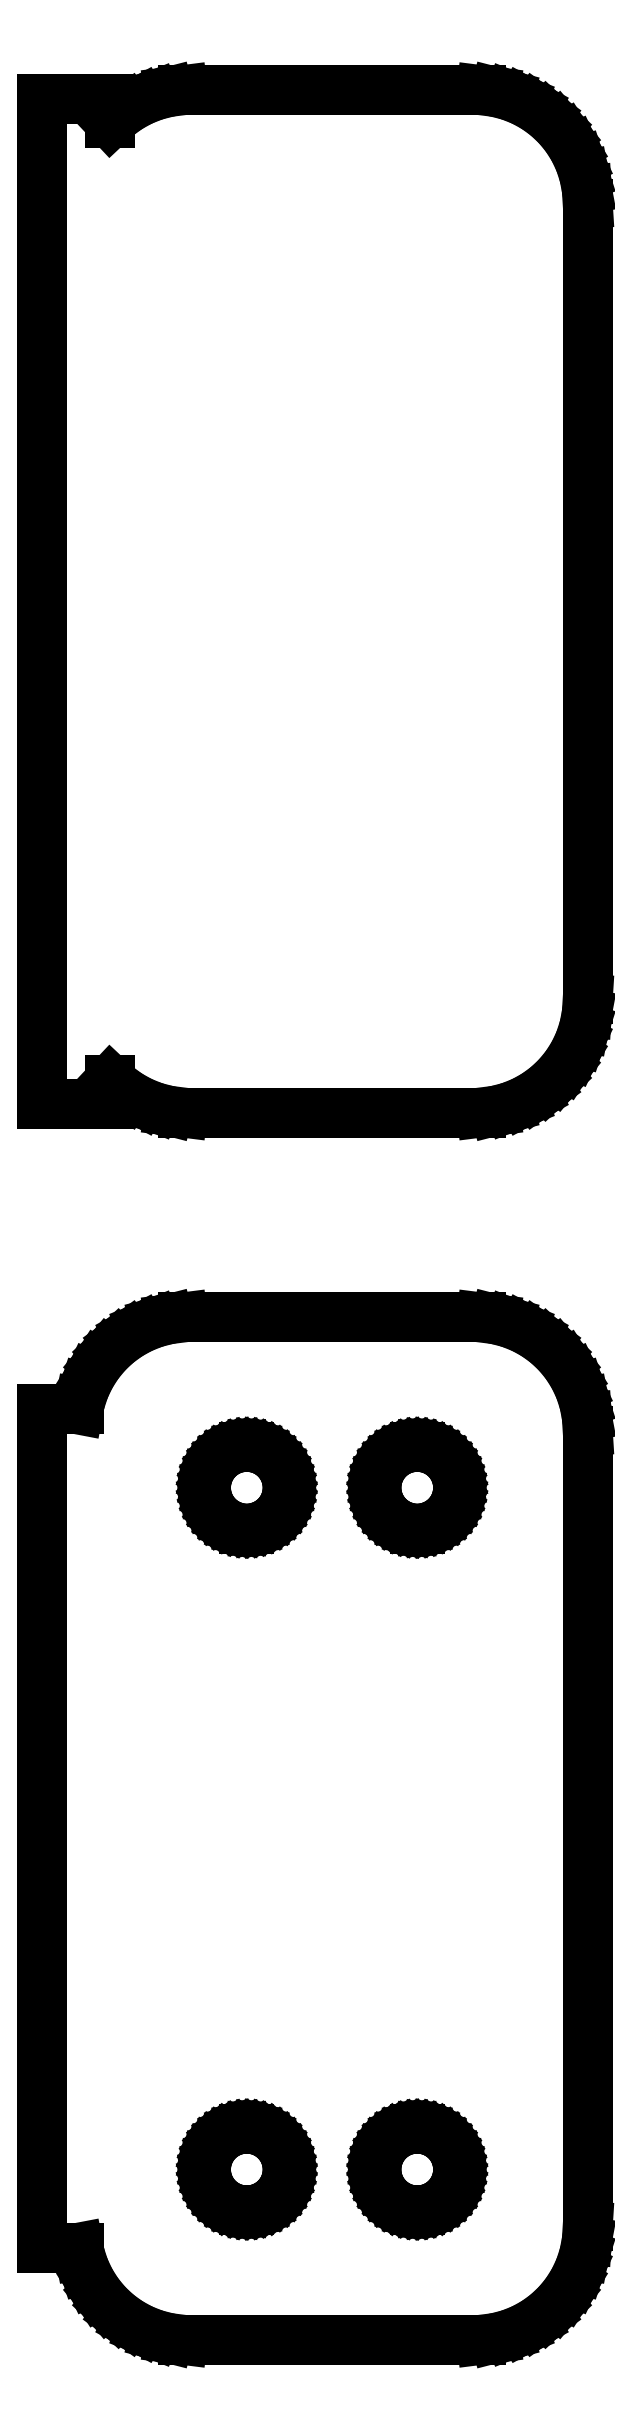
<metadata>
{"format":"dxf","ext":"dxf","renderer":"ezdxf+matplotlib","layout":"modelspace","background":"white","min_lineweight":24,"dpi":150}
</metadata>
<code>
0
SECTION
2
ENTITIES
0
LINE
8
0
10
7.187
20
85.59
11
7.795
21
85.74
0
LINE
8
0
10
7.795
20
85.74
11
8.379
21
85.98
0
LINE
8
0
10
8.379
20
85.98
11
8.929
21
86.28
0
LINE
8
0
10
8.929
20
86.28
11
9.437
21
86.65
0
LINE
8
0
10
9.437
20
86.65
11
9.895
21
87.08
0
LINE
8
0
10
9.895
20
87.08
11
10.3
21
87.56
0
LINE
8
0
10
10.3
20
87.56
11
10.63
21
88.09
0
LINE
8
0
10
10.63
20
88.09
11
10.9
21
88.66
0
LINE
8
0
10
10.9
20
88.66
11
11.09
21
89.26
0
LINE
8
0
10
11.09
20
89.26
11
11.21
21
89.87
0
LINE
8
0
10
11.21
20
89.87
11
11.25
21
90.5
0
LINE
8
0
10
11.25
20
90.5
11
11.25
21
125.5
0
LINE
8
0
10
11.25
20
125.5
11
11.21
21
126.1
0
LINE
8
0
10
11.21
20
126.1
11
11.09
21
126.7
0
LINE
8
0
10
11.09
20
126.7
11
10.9
21
127.3
0
LINE
8
0
10
10.9
20
127.3
11
10.63
21
127.9
0
LINE
8
0
10
10.63
20
127.9
11
10.3
21
128.4
0
LINE
8
0
10
10.3
20
128.4
11
9.895
21
128.9
0
LINE
8
0
10
9.895
20
128.9
11
9.437
21
129.4
0
LINE
8
0
10
9.437
20
129.4
11
8.929
21
129.7
0
LINE
8
0
10
8.929
20
129.7
11
8.379
21
130
0
LINE
8
0
10
8.379
20
130
11
7.795
21
130.3
0
LINE
8
0
10
7.795
20
130.3
11
7.187
21
130.4
0
LINE
8
0
10
7.187
20
130.4
11
6.564
21
130.5
0
LINE
8
0
10
6.564
20
130.5
11
-6.564
21
130.5
0
LINE
8
0
10
-6.564
20
130.5
11
-7.187
21
130.4
0
LINE
8
0
10
-7.187
20
130.4
11
-7.795
21
130.3
0
LINE
8
0
10
-7.795
20
130.3
11
-8.379
21
130
0
LINE
8
0
10
-8.379
20
130
11
-8.929
21
129.7
0
LINE
8
0
10
-8.929
20
129.7
11
-9.437
21
129.4
0
LINE
8
0
10
-9.437
20
129.4
11
-9.75
21
129.1
0
LINE
8
0
10
-9.75
20
129.1
11
-9.75
21
130.1
0
LINE
8
0
10
-9.75
20
130.1
11
-12.75
21
130.1
0
LINE
8
0
10
-12.75
20
130.1
11
-12.75
21
85.89
0
LINE
8
0
10
-12.75
20
85.89
11
-9.75
21
85.89
0
LINE
8
0
10
-9.75
20
85.89
11
-9.75
21
86.94
0
LINE
8
0
10
-9.75
20
86.94
11
-9.437
21
86.65
0
LINE
8
0
10
-9.437
20
86.65
11
-8.929
21
86.28
0
LINE
8
0
10
-8.929
20
86.28
11
-8.379
21
85.98
0
LINE
8
0
10
-8.379
20
85.98
11
-7.795
21
85.74
0
LINE
8
0
10
-7.795
20
85.74
11
-7.187
21
85.59
0
LINE
8
0
10
-7.187
20
85.59
11
-6.564
21
85.51
0
LINE
8
0
10
-6.564
20
85.51
11
6.564
21
85.51
0
LINE
8
0
10
6.564
20
85.51
11
7.187
21
85.59
0
LINE
8
0
10
7.187
20
31.59
11
7.795
21
31.74
0
LINE
8
0
10
7.795
20
31.74
11
8.379
21
31.98
0
LINE
8
0
10
8.379
20
31.98
11
8.929
21
32.28
0
LINE
8
0
10
8.929
20
32.28
11
9.437
21
32.65
0
LINE
8
0
10
9.437
20
32.65
11
9.895
21
33.08
0
LINE
8
0
10
9.895
20
33.08
11
10.3
21
33.56
0
LINE
8
0
10
10.3
20
33.56
11
10.63
21
34.09
0
LINE
8
0
10
10.63
20
34.09
11
10.9
21
34.66
0
LINE
8
0
10
10.9
20
34.66
11
11.09
21
35.26
0
LINE
8
0
10
11.09
20
35.26
11
11.21
21
35.87
0
LINE
8
0
10
11.21
20
35.87
11
11.25
21
36.5
0
LINE
8
0
10
11.25
20
36.5
11
11.25
21
71.5
0
LINE
8
0
10
11.25
20
71.5
11
11.21
21
72.13
0
LINE
8
0
10
11.21
20
72.13
11
11.09
21
72.74
0
LINE
8
0
10
11.09
20
72.74
11
10.9
21
73.34
0
LINE
8
0
10
10.9
20
73.34
11
10.63
21
73.91
0
LINE
8
0
10
10.63
20
73.91
11
10.3
21
74.44
0
LINE
8
0
10
10.3
20
74.44
11
9.895
21
74.92
0
LINE
8
0
10
9.895
20
74.92
11
9.437
21
75.35
0
LINE
8
0
10
9.437
20
75.35
11
8.929
21
75.72
0
LINE
8
0
10
8.929
20
75.72
11
8.379
21
76.02
0
LINE
8
0
10
8.379
20
76.02
11
7.795
21
76.26
0
LINE
8
0
10
7.795
20
76.26
11
7.187
21
76.41
0
LINE
8
0
10
7.187
20
76.41
11
6.564
21
76.49
0
LINE
8
0
10
6.564
20
76.49
11
-6.564
21
76.49
0
LINE
8
0
10
-6.564
20
76.49
11
-7.187
21
76.41
0
LINE
8
0
10
-7.187
20
76.41
11
-7.795
21
76.26
0
LINE
8
0
10
-7.795
20
76.26
11
-8.379
21
76.02
0
LINE
8
0
10
-8.379
20
76.02
11
-8.929
21
75.72
0
LINE
8
0
10
-8.929
20
75.72
11
-9.437
21
75.35
0
LINE
8
0
10
-9.437
20
75.35
11
-9.895
21
74.92
0
LINE
8
0
10
-9.895
20
74.92
11
-10.3
21
74.44
0
LINE
8
0
10
-10.3
20
74.44
11
-10.63
21
73.91
0
LINE
8
0
10
-10.63
20
73.91
11
-10.9
21
73.34
0
LINE
8
0
10
-10.9
20
73.34
11
-11.09
21
72.74
0
LINE
8
0
10
-11.09
20
72.74
11
-11.15
21
72.44
0
LINE
8
0
10
-11.15
20
72.44
11
-12.75
21
72.44
0
LINE
8
0
10
-12.75
20
72.44
11
-12.75
21
35.56
0
LINE
8
0
10
-12.75
20
35.56
11
-11.15
21
35.56
0
LINE
8
0
10
-11.15
20
35.56
11
-11.09
21
35.26
0
LINE
8
0
10
-11.09
20
35.26
11
-10.9
21
34.66
0
LINE
8
0
10
-10.9
20
34.66
11
-10.63
21
34.09
0
LINE
8
0
10
-10.63
20
34.09
11
-10.3
21
33.56
0
LINE
8
0
10
-10.3
20
33.56
11
-9.895
21
33.08
0
LINE
8
0
10
-9.895
20
33.08
11
-9.437
21
32.65
0
LINE
8
0
10
-9.437
20
32.65
11
-8.929
21
32.28
0
LINE
8
0
10
-8.929
20
32.28
11
-8.379
21
31.98
0
LINE
8
0
10
-8.379
20
31.98
11
-7.795
21
31.74
0
LINE
8
0
10
-7.795
20
31.74
11
-7.187
21
31.59
0
LINE
8
0
10
-7.187
20
31.59
11
-6.564
21
31.51
0
LINE
8
0
10
-6.564
20
31.51
11
6.564
21
31.51
0
LINE
8
0
10
6.564
20
31.51
11
7.187
21
31.59
0
LINE
8
0
10
-3.863
20
67.2
11
-4.087
21
67.23
0
LINE
8
0
10
-4.087
20
67.23
11
-4.306
21
67.29
0
LINE
8
0
10
-4.306
20
67.29
11
-4.516
21
67.37
0
LINE
8
0
10
-4.516
20
67.37
11
-4.714
21
67.48
0
LINE
8
0
10
-4.714
20
67.48
11
-4.897
21
67.61
0
LINE
8
0
10
-4.897
20
67.61
11
-5.062
21
67.77
0
LINE
8
0
10
-5.062
20
67.77
11
-5.206
21
67.94
0
LINE
8
0
10
-5.206
20
67.94
11
-5.327
21
68.13
0
LINE
8
0
10
-5.327
20
68.13
11
-5.424
21
68.34
0
LINE
8
0
10
-5.424
20
68.34
11
-5.493
21
68.55
0
LINE
8
0
10
-5.493
20
68.55
11
-5.536
21
68.77
0
LINE
8
0
10
-5.536
20
68.77
11
-5.55
21
69
0
LINE
8
0
10
-5.55
20
69
11
-5.536
21
69.23
0
LINE
8
0
10
-5.536
20
69.23
11
-5.493
21
69.45
0
LINE
8
0
10
-5.493
20
69.45
11
-5.424
21
69.66
0
LINE
8
0
10
-5.424
20
69.66
11
-5.327
21
69.87
0
LINE
8
0
10
-5.327
20
69.87
11
-5.206
21
70.06
0
LINE
8
0
10
-5.206
20
70.06
11
-5.062
21
70.23
0
LINE
8
0
10
-5.062
20
70.23
11
-4.897
21
70.39
0
LINE
8
0
10
-4.897
20
70.39
11
-4.714
21
70.52
0
LINE
8
0
10
-4.714
20
70.52
11
-4.516
21
70.63
0
LINE
8
0
10
-4.516
20
70.63
11
-4.306
21
70.71
0
LINE
8
0
10
-4.306
20
70.71
11
-4.087
21
70.77
0
LINE
8
0
10
-4.087
20
70.77
11
-3.863
21
70.8
0
LINE
8
0
10
-3.863
20
70.8
11
-3.637
21
70.8
0
LINE
8
0
10
-3.637
20
70.8
11
-3.413
21
70.77
0
LINE
8
0
10
-3.413
20
70.77
11
-3.194
21
70.71
0
LINE
8
0
10
-3.194
20
70.71
11
-2.984
21
70.63
0
LINE
8
0
10
-2.984
20
70.63
11
-2.786
21
70.52
0
LINE
8
0
10
-2.786
20
70.52
11
-2.603
21
70.39
0
LINE
8
0
10
-2.603
20
70.39
11
-2.438
21
70.23
0
LINE
8
0
10
-2.438
20
70.23
11
-2.294
21
70.06
0
LINE
8
0
10
-2.294
20
70.06
11
-2.173
21
69.87
0
LINE
8
0
10
-2.173
20
69.87
11
-2.076
21
69.66
0
LINE
8
0
10
-2.076
20
69.66
11
-2.007
21
69.45
0
LINE
8
0
10
-2.007
20
69.45
11
-1.964
21
69.23
0
LINE
8
0
10
-1.964
20
69.23
11
-1.95
21
69
0
LINE
8
0
10
-1.95
20
69
11
-1.964
21
68.77
0
LINE
8
0
10
-1.964
20
68.77
11
-2.007
21
68.55
0
LINE
8
0
10
-2.007
20
68.55
11
-2.076
21
68.34
0
LINE
8
0
10
-2.076
20
68.34
11
-2.173
21
68.13
0
LINE
8
0
10
-2.173
20
68.13
11
-2.294
21
67.94
0
LINE
8
0
10
-2.294
20
67.94
11
-2.438
21
67.77
0
LINE
8
0
10
-2.438
20
67.77
11
-2.603
21
67.61
0
LINE
8
0
10
-2.603
20
67.61
11
-2.786
21
67.48
0
LINE
8
0
10
-2.786
20
67.48
11
-2.984
21
67.37
0
LINE
8
0
10
-2.984
20
67.37
11
-3.194
21
67.29
0
LINE
8
0
10
-3.194
20
67.29
11
-3.413
21
67.23
0
LINE
8
0
10
-3.413
20
67.23
11
-3.637
21
67.2
0
LINE
8
0
10
-3.637
20
67.2
11
-3.863
21
67.2
0
LINE
8
0
10
3.637
20
67.2
11
3.413
21
67.23
0
LINE
8
0
10
3.413
20
67.23
11
3.194
21
67.29
0
LINE
8
0
10
3.194
20
67.29
11
2.984
21
67.37
0
LINE
8
0
10
2.984
20
67.37
11
2.786
21
67.48
0
LINE
8
0
10
2.786
20
67.48
11
2.603
21
67.61
0
LINE
8
0
10
2.603
20
67.61
11
2.438
21
67.77
0
LINE
8
0
10
2.438
20
67.77
11
2.294
21
67.94
0
LINE
8
0
10
2.294
20
67.94
11
2.173
21
68.13
0
LINE
8
0
10
2.173
20
68.13
11
2.076
21
68.34
0
LINE
8
0
10
2.076
20
68.34
11
2.007
21
68.55
0
LINE
8
0
10
2.007
20
68.55
11
1.964
21
68.77
0
LINE
8
0
10
1.964
20
68.77
11
1.95
21
69
0
LINE
8
0
10
1.95
20
69
11
1.964
21
69.23
0
LINE
8
0
10
1.964
20
69.23
11
2.007
21
69.45
0
LINE
8
0
10
2.007
20
69.45
11
2.076
21
69.66
0
LINE
8
0
10
2.076
20
69.66
11
2.173
21
69.87
0
LINE
8
0
10
2.173
20
69.87
11
2.294
21
70.06
0
LINE
8
0
10
2.294
20
70.06
11
2.438
21
70.23
0
LINE
8
0
10
2.438
20
70.23
11
2.603
21
70.39
0
LINE
8
0
10
2.603
20
70.39
11
2.786
21
70.52
0
LINE
8
0
10
2.786
20
70.52
11
2.984
21
70.63
0
LINE
8
0
10
2.984
20
70.63
11
3.194
21
70.71
0
LINE
8
0
10
3.194
20
70.71
11
3.413
21
70.77
0
LINE
8
0
10
3.413
20
70.77
11
3.637
21
70.8
0
LINE
8
0
10
3.637
20
70.8
11
3.863
21
70.8
0
LINE
8
0
10
3.863
20
70.8
11
4.087
21
70.77
0
LINE
8
0
10
4.087
20
70.77
11
4.306
21
70.71
0
LINE
8
0
10
4.306
20
70.71
11
4.516
21
70.63
0
LINE
8
0
10
4.516
20
70.63
11
4.714
21
70.52
0
LINE
8
0
10
4.714
20
70.52
11
4.897
21
70.39
0
LINE
8
0
10
4.897
20
70.39
11
5.062
21
70.23
0
LINE
8
0
10
5.062
20
70.23
11
5.206
21
70.06
0
LINE
8
0
10
5.206
20
70.06
11
5.327
21
69.87
0
LINE
8
0
10
5.327
20
69.87
11
5.424
21
69.66
0
LINE
8
0
10
5.424
20
69.66
11
5.493
21
69.45
0
LINE
8
0
10
5.493
20
69.45
11
5.536
21
69.23
0
LINE
8
0
10
5.536
20
69.23
11
5.55
21
69
0
LINE
8
0
10
5.55
20
69
11
5.536
21
68.77
0
LINE
8
0
10
5.536
20
68.77
11
5.493
21
68.55
0
LINE
8
0
10
5.493
20
68.55
11
5.424
21
68.34
0
LINE
8
0
10
5.424
20
68.34
11
5.327
21
68.13
0
LINE
8
0
10
5.327
20
68.13
11
5.206
21
67.94
0
LINE
8
0
10
5.206
20
67.94
11
5.062
21
67.77
0
LINE
8
0
10
5.062
20
67.77
11
4.897
21
67.61
0
LINE
8
0
10
4.897
20
67.61
11
4.714
21
67.48
0
LINE
8
0
10
4.714
20
67.48
11
4.516
21
67.37
0
LINE
8
0
10
4.516
20
67.37
11
4.306
21
67.29
0
LINE
8
0
10
4.306
20
67.29
11
4.087
21
67.23
0
LINE
8
0
10
4.087
20
67.23
11
3.863
21
67.2
0
LINE
8
0
10
3.863
20
67.2
11
3.637
21
67.2
0
LINE
8
0
10
-3.863
20
37.2
11
-4.087
21
37.23
0
LINE
8
0
10
-4.087
20
37.23
11
-4.306
21
37.29
0
LINE
8
0
10
-4.306
20
37.29
11
-4.516
21
37.37
0
LINE
8
0
10
-4.516
20
37.37
11
-4.714
21
37.48
0
LINE
8
0
10
-4.714
20
37.48
11
-4.897
21
37.61
0
LINE
8
0
10
-4.897
20
37.61
11
-5.062
21
37.77
0
LINE
8
0
10
-5.062
20
37.77
11
-5.206
21
37.94
0
LINE
8
0
10
-5.206
20
37.94
11
-5.327
21
38.13
0
LINE
8
0
10
-5.327
20
38.13
11
-5.424
21
38.34
0
LINE
8
0
10
-5.424
20
38.34
11
-5.493
21
38.55
0
LINE
8
0
10
-5.493
20
38.55
11
-5.536
21
38.77
0
LINE
8
0
10
-5.536
20
38.77
11
-5.55
21
39
0
LINE
8
0
10
-5.55
20
39
11
-5.536
21
39.23
0
LINE
8
0
10
-5.536
20
39.23
11
-5.493
21
39.45
0
LINE
8
0
10
-5.493
20
39.45
11
-5.424
21
39.66
0
LINE
8
0
10
-5.424
20
39.66
11
-5.327
21
39.87
0
LINE
8
0
10
-5.327
20
39.87
11
-5.206
21
40.06
0
LINE
8
0
10
-5.206
20
40.06
11
-5.062
21
40.23
0
LINE
8
0
10
-5.062
20
40.23
11
-4.897
21
40.39
0
LINE
8
0
10
-4.897
20
40.39
11
-4.714
21
40.52
0
LINE
8
0
10
-4.714
20
40.52
11
-4.516
21
40.63
0
LINE
8
0
10
-4.516
20
40.63
11
-4.306
21
40.71
0
LINE
8
0
10
-4.306
20
40.71
11
-4.087
21
40.77
0
LINE
8
0
10
-4.087
20
40.77
11
-3.863
21
40.8
0
LINE
8
0
10
-3.863
20
40.8
11
-3.637
21
40.8
0
LINE
8
0
10
-3.637
20
40.8
11
-3.413
21
40.77
0
LINE
8
0
10
-3.413
20
40.77
11
-3.194
21
40.71
0
LINE
8
0
10
-3.194
20
40.71
11
-2.984
21
40.63
0
LINE
8
0
10
-2.984
20
40.63
11
-2.786
21
40.52
0
LINE
8
0
10
-2.786
20
40.52
11
-2.603
21
40.39
0
LINE
8
0
10
-2.603
20
40.39
11
-2.438
21
40.23
0
LINE
8
0
10
-2.438
20
40.23
11
-2.294
21
40.06
0
LINE
8
0
10
-2.294
20
40.06
11
-2.173
21
39.87
0
LINE
8
0
10
-2.173
20
39.87
11
-2.076
21
39.66
0
LINE
8
0
10
-2.076
20
39.66
11
-2.007
21
39.45
0
LINE
8
0
10
-2.007
20
39.45
11
-1.964
21
39.23
0
LINE
8
0
10
-1.964
20
39.23
11
-1.95
21
39
0
LINE
8
0
10
-1.95
20
39
11
-1.964
21
38.77
0
LINE
8
0
10
-1.964
20
38.77
11
-2.007
21
38.55
0
LINE
8
0
10
-2.007
20
38.55
11
-2.076
21
38.34
0
LINE
8
0
10
-2.076
20
38.34
11
-2.173
21
38.13
0
LINE
8
0
10
-2.173
20
38.13
11
-2.294
21
37.94
0
LINE
8
0
10
-2.294
20
37.94
11
-2.438
21
37.77
0
LINE
8
0
10
-2.438
20
37.77
11
-2.603
21
37.61
0
LINE
8
0
10
-2.603
20
37.61
11
-2.786
21
37.48
0
LINE
8
0
10
-2.786
20
37.48
11
-2.984
21
37.37
0
LINE
8
0
10
-2.984
20
37.37
11
-3.194
21
37.29
0
LINE
8
0
10
-3.194
20
37.29
11
-3.413
21
37.23
0
LINE
8
0
10
-3.413
20
37.23
11
-3.637
21
37.2
0
LINE
8
0
10
-3.637
20
37.2
11
-3.863
21
37.2
0
LINE
8
0
10
3.637
20
37.2
11
3.413
21
37.23
0
LINE
8
0
10
3.413
20
37.23
11
3.194
21
37.29
0
LINE
8
0
10
3.194
20
37.29
11
2.984
21
37.37
0
LINE
8
0
10
2.984
20
37.37
11
2.786
21
37.48
0
LINE
8
0
10
2.786
20
37.48
11
2.603
21
37.61
0
LINE
8
0
10
2.603
20
37.61
11
2.438
21
37.77
0
LINE
8
0
10
2.438
20
37.77
11
2.294
21
37.94
0
LINE
8
0
10
2.294
20
37.94
11
2.173
21
38.13
0
LINE
8
0
10
2.173
20
38.13
11
2.076
21
38.34
0
LINE
8
0
10
2.076
20
38.34
11
2.007
21
38.55
0
LINE
8
0
10
2.007
20
38.55
11
1.964
21
38.77
0
LINE
8
0
10
1.964
20
38.77
11
1.95
21
39
0
LINE
8
0
10
1.95
20
39
11
1.964
21
39.23
0
LINE
8
0
10
1.964
20
39.23
11
2.007
21
39.45
0
LINE
8
0
10
2.007
20
39.45
11
2.076
21
39.66
0
LINE
8
0
10
2.076
20
39.66
11
2.173
21
39.87
0
LINE
8
0
10
2.173
20
39.87
11
2.294
21
40.06
0
LINE
8
0
10
2.294
20
40.06
11
2.438
21
40.23
0
LINE
8
0
10
2.438
20
40.23
11
2.603
21
40.39
0
LINE
8
0
10
2.603
20
40.39
11
2.786
21
40.52
0
LINE
8
0
10
2.786
20
40.52
11
2.984
21
40.63
0
LINE
8
0
10
2.984
20
40.63
11
3.194
21
40.71
0
LINE
8
0
10
3.194
20
40.71
11
3.413
21
40.77
0
LINE
8
0
10
3.413
20
40.77
11
3.637
21
40.8
0
LINE
8
0
10
3.637
20
40.8
11
3.863
21
40.8
0
LINE
8
0
10
3.863
20
40.8
11
4.087
21
40.77
0
LINE
8
0
10
4.087
20
40.77
11
4.306
21
40.71
0
LINE
8
0
10
4.306
20
40.71
11
4.516
21
40.63
0
LINE
8
0
10
4.516
20
40.63
11
4.714
21
40.52
0
LINE
8
0
10
4.714
20
40.52
11
4.897
21
40.39
0
LINE
8
0
10
4.897
20
40.39
11
5.062
21
40.23
0
LINE
8
0
10
5.062
20
40.23
11
5.206
21
40.06
0
LINE
8
0
10
5.206
20
40.06
11
5.327
21
39.87
0
LINE
8
0
10
5.327
20
39.87
11
5.424
21
39.66
0
LINE
8
0
10
5.424
20
39.66
11
5.493
21
39.45
0
LINE
8
0
10
5.493
20
39.45
11
5.536
21
39.23
0
LINE
8
0
10
5.536
20
39.23
11
5.55
21
39
0
LINE
8
0
10
5.55
20
39
11
5.536
21
38.77
0
LINE
8
0
10
5.536
20
38.77
11
5.493
21
38.55
0
LINE
8
0
10
5.493
20
38.55
11
5.424
21
38.34
0
LINE
8
0
10
5.424
20
38.34
11
5.327
21
38.13
0
LINE
8
0
10
5.327
20
38.13
11
5.206
21
37.94
0
LINE
8
0
10
5.206
20
37.94
11
5.062
21
37.77
0
LINE
8
0
10
5.062
20
37.77
11
4.897
21
37.61
0
LINE
8
0
10
4.897
20
37.61
11
4.714
21
37.48
0
LINE
8
0
10
4.714
20
37.48
11
4.516
21
37.37
0
LINE
8
0
10
4.516
20
37.37
11
4.306
21
37.29
0
LINE
8
0
10
4.306
20
37.29
11
4.087
21
37.23
0
LINE
8
0
10
4.087
20
37.23
11
3.863
21
37.2
0
LINE
8
0
10
3.863
20
37.2
11
3.637
21
37.2
0
ENDSEC
0
EOF

</code>
